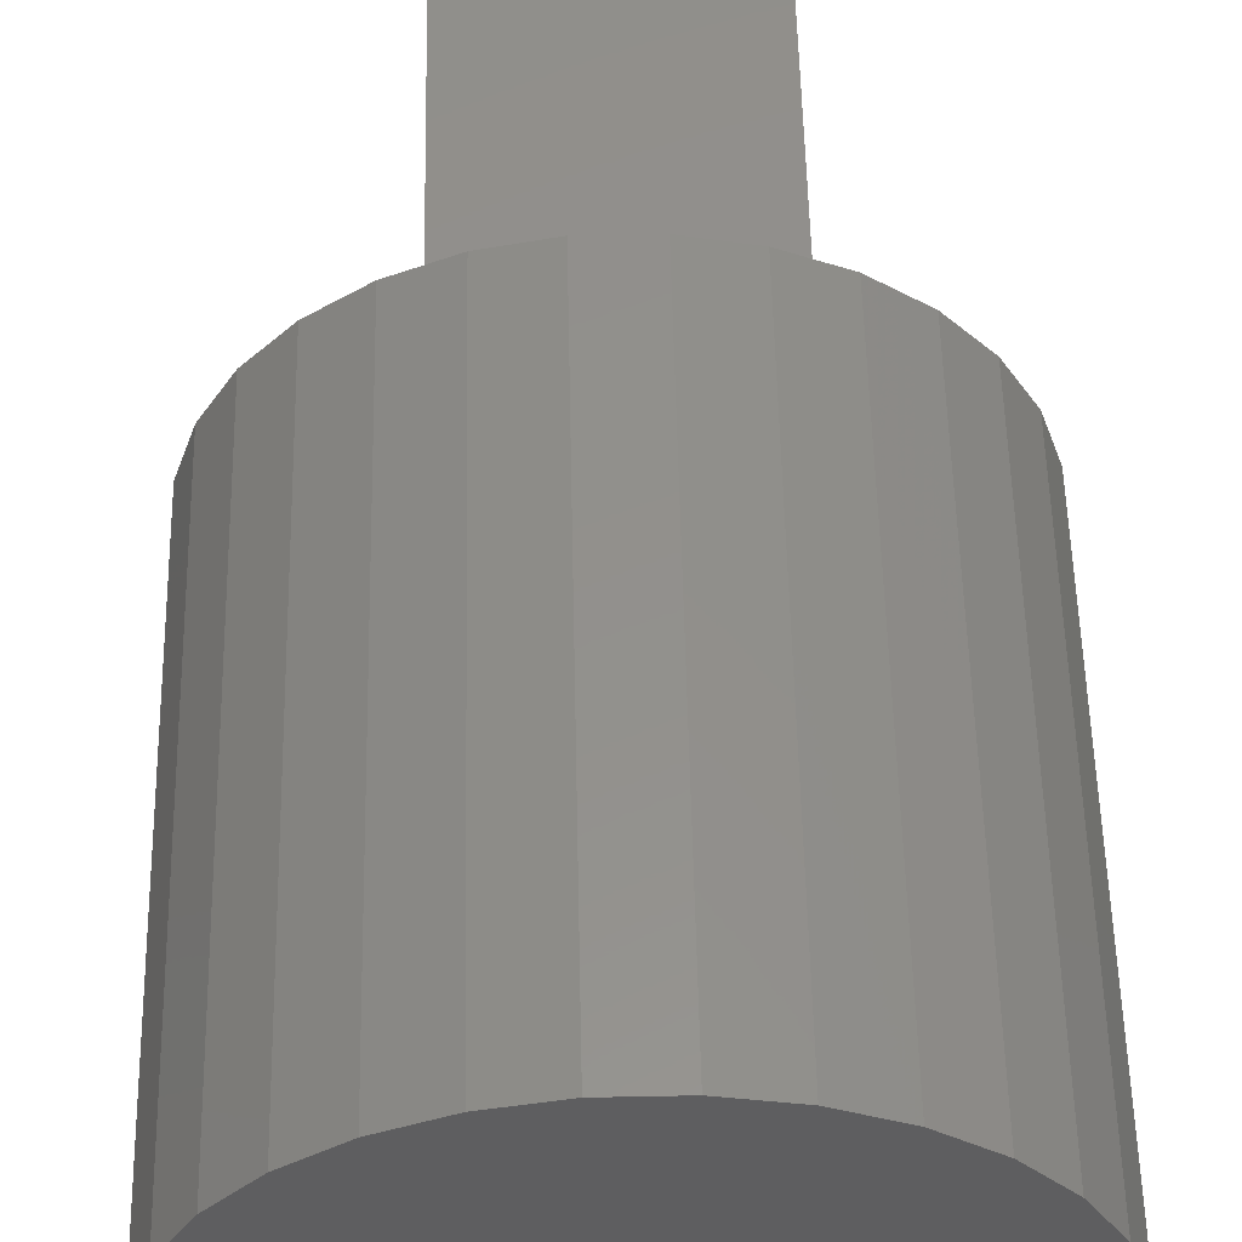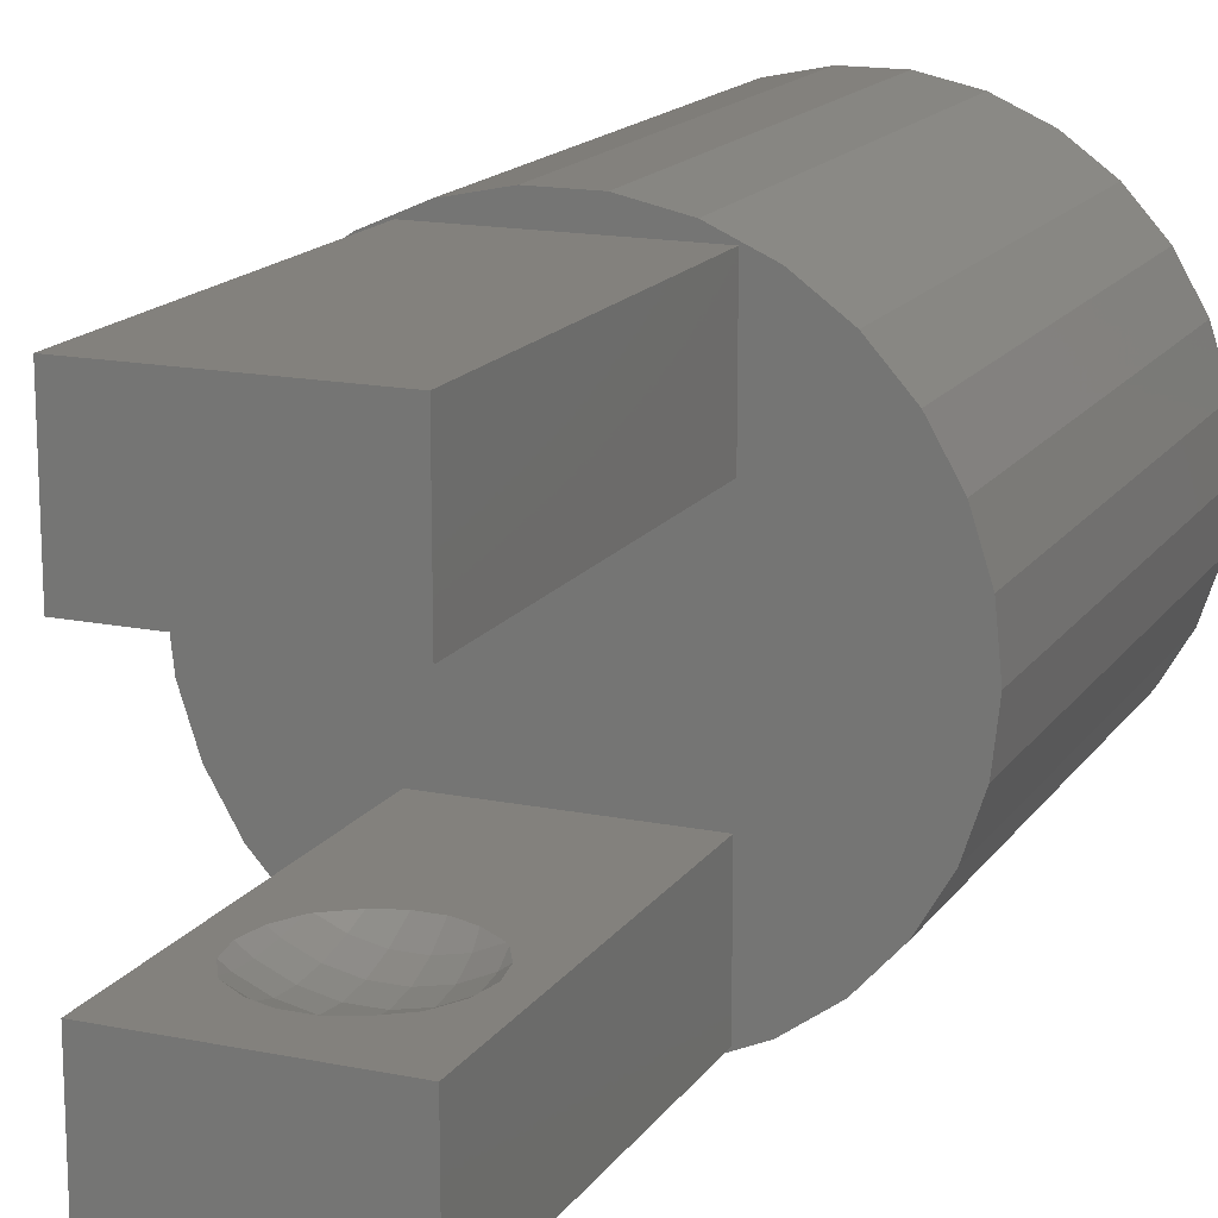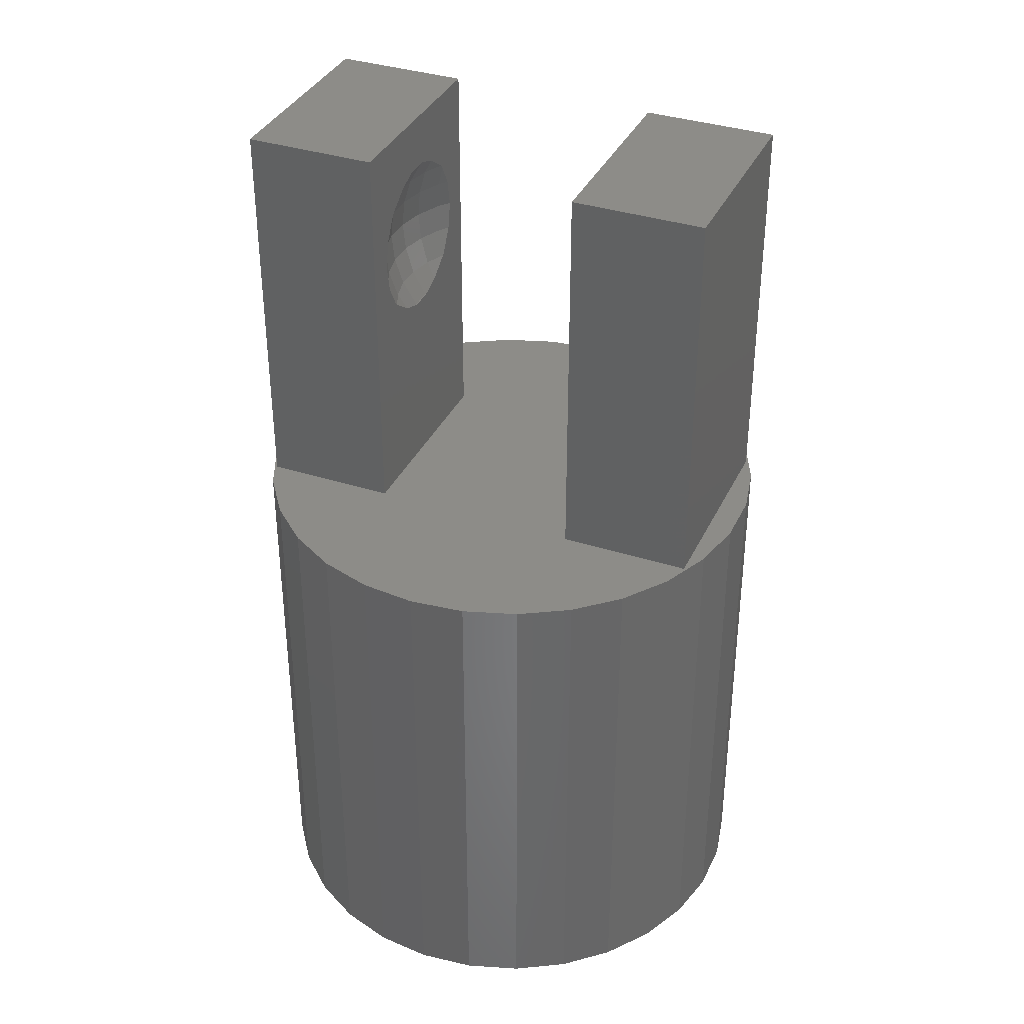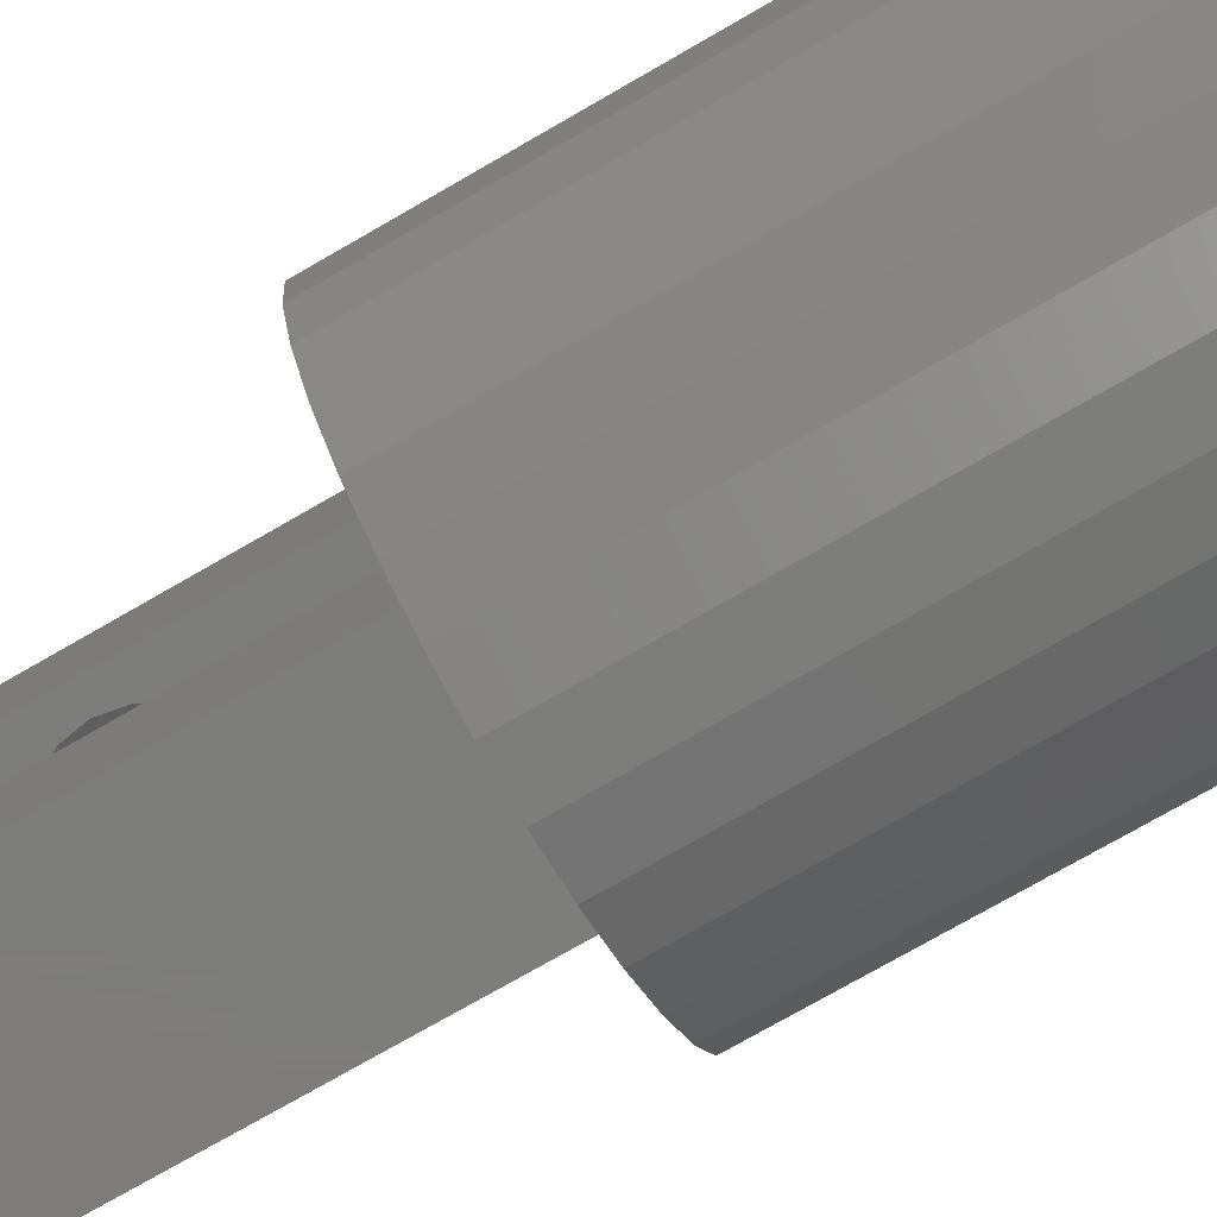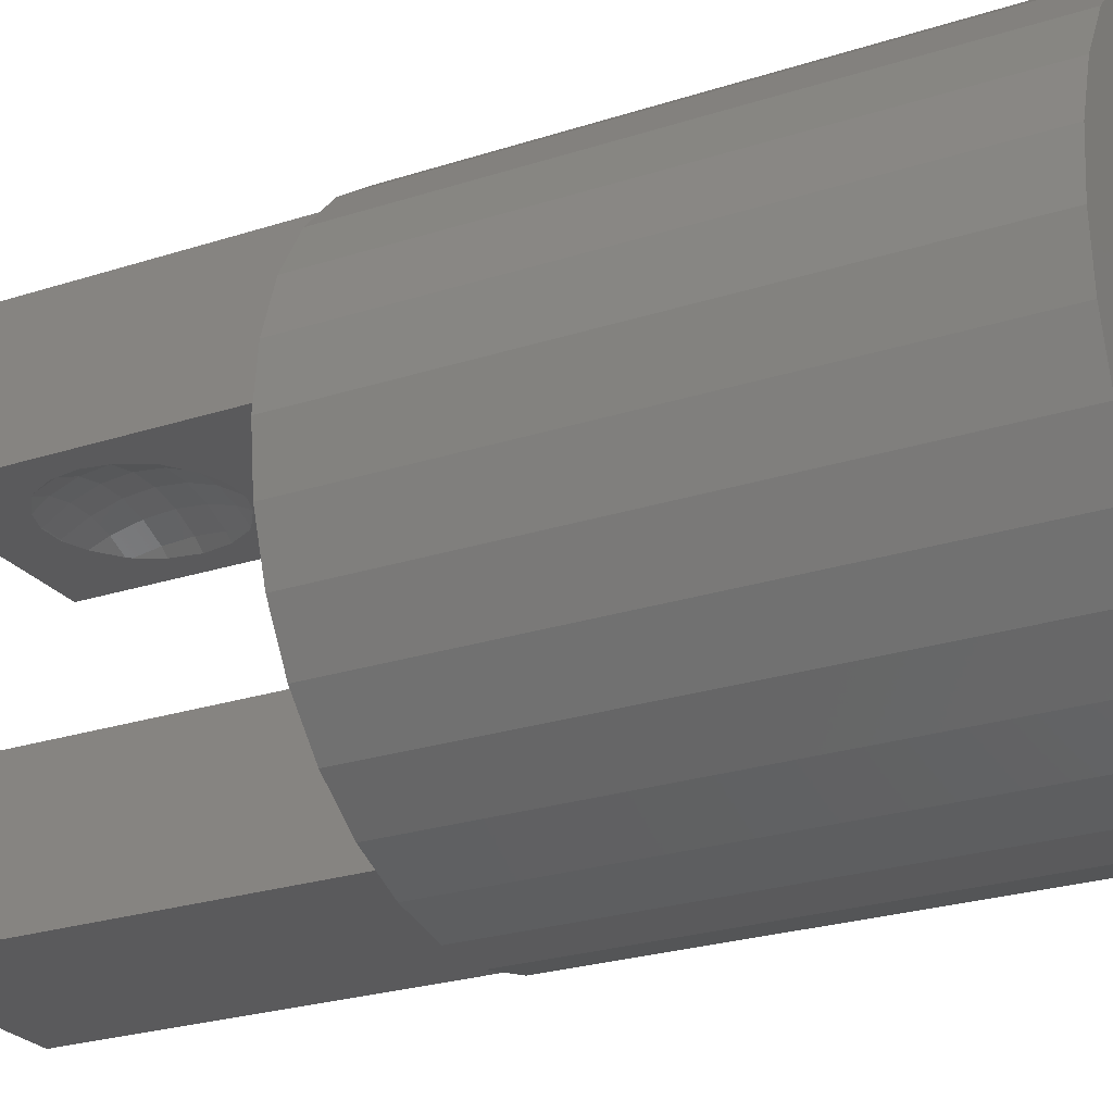
<metadata>
{"format":"stl","ext":"stl","renderer":"f3d","projection":"perspective","resolution":1024,"background":"white","views":[{"elev":53.9,"azim":178.8,"up":"+Y"},{"elev":15.9,"azim":22.9,"up":"+Y"},{"elev":36.2,"azim":112.9,"up":"+Z"},{"elev":-76.5,"azim":119.8,"up":"+Y"},{"elev":-24.7,"azim":118.1,"up":"+Y"}]}
</metadata>
<code>
# stl→obj: 242 verts, 480 faces
v -12.7 0 0
v -12.42 2.64 0
v -12.42 -2.64 0
v -11.6 5.166 0
v -10.27 7.465 0
v -8.498 9.438 0
v -6.35 11 0
v -3.925 12.08 0
v -1.328 12.63 0
v 1.328 12.63 0
v 3.925 12.08 0
v 6.35 11 0
v 8.498 9.438 0
v 10.27 7.465 0
v 1.483 2.148 0
v 11.6 5.166 0
v 2.311 1.213 0
v 12.42 2.64 0
v 2.61 0 0
v 12.7 0 0
v 12.42 -2.64 0
v 11.6 -5.166 0
v 10.27 -7.465 0
v 8.498 -9.438 0
v 6.35 -11 0
v 3.925 -12.08 0
v 1.328 -12.63 0
v -1.328 -12.63 0
v -3.925 -12.08 0
v -6.35 -11 0
v -8.498 -9.438 0
v -10.27 -7.465 0
v -11.6 -5.166 0
v -1.954 -1.731 0
v -2.534 -0.6246 0
v 2.311 -1.213 0
v -0.9255 -2.44 0
v 1.483 -2.148 0
v 0.3146 -2.591 0
v 0.3146 2.591 0
v -0.9255 2.44 0
v -2.534 0.6246 0
v -1.954 1.731 0
v -12.7 0 25.4
v -12.42 2.64 25.4
v -12.42 -2.64 25.4
v -11.6 -5.166 25.4
v -10.27 -7.465 25.4
v -8.498 -9.438 25.4
v -6.35 -11 25.4
v -3.925 -12.08 25.4
v -1.328 -12.63 25.4
v 1.328 -12.63 25.4
v 3.925 -12.08 25.4
v 6.35 -11 25.4
v 8.498 -9.438 25.4
v 10.27 -7.465 25.4
v 11.6 -5.166 25.4
v 12.42 -2.64 25.4
v 12.7 0 25.4
v 12.42 2.64 25.4
v 11.6 5.166 25.4
v 10.27 7.465 25.4
v 8.498 9.438 25.4
v 6.35 11 25.4
v 3.925 12.08 25.4
v 1.328 12.63 25.4
v -1.328 12.63 25.4
v -3.925 12.08 25.4
v -6.35 11 25.4
v -8.498 9.438 25.4
v -10.27 7.465 25.4
v -11.6 5.166 25.4
v -1.954 1.731 19.05
v -2.534 0.6246 19.05
v -2.534 -0.6246 19.05
v -0.9255 2.44 19.05
v 0.3146 2.591 19.05
v 1.483 2.148 19.05
v 2.311 1.213 19.05
v 2.61 0 19.05
v 2.311 -1.213 19.05
v 1.483 -2.148 19.05
v 0.3146 -2.591 19.05
v -0.9255 -2.44 19.05
v -1.954 -1.731 19.05
v -5.08 -11.43 25.4
v 5.08 -5.08 25.4
v 5.08 -11.43 25.4
v -5.08 5.08 25.4
v -5.08 11.43 25.4
v 5.08 5.08 25.4
v 5.08 11.43 25.4
v -5.08 -5.08 25.4
v -5.08 -5.08 44.45
v -5.08 -11.43 44.45
v 5.08 -11.43 44.45
v 5.08 -5.08 44.45
v -2.933 -5.08 35.72
v 0.5339 -5.08 34.34
v -0.5339 -5.08 34.34
v -3.752 -5.08 38.1
v -0.674 -5.08 34.37
v -1.651 -5.08 34.72
v -3.624 -5.08 37.38
v -3.517 -5.08 36.78
v -2.774 -5.08 35.52
v 0.5581 -5.08 34.34
v 0.674 -5.08 34.37
v 1.372 -5.08 34.62
v 1.651 -5.08 34.72
v 2.11 -5.08 35.05
v 2.774 -5.08 35.52
v 2.838 -5.08 35.6
v 2.933 -5.08 35.72
v 3.323 -5.08 36.43
v 3.517 -5.08 36.78
v 3.641 -5.08 37.47
v 3.752 -5.08 38.1
v 2.933 -5.08 40.48
v 3.517 -5.08 39.42
v 3.624 -5.08 38.82
v -0.5339 -5.08 41.86
v 0.5339 -5.08 41.86
v 2.774 -5.08 40.68
v 1.651 -5.08 41.48
v 0.674 -5.08 41.83
v -2.933 -5.08 40.48
v -2.838 -5.08 40.6
v -0.5581 -5.08 41.86
v -0.674 -5.08 41.83
v -1.372 -5.08 41.58
v -1.651 -5.08 41.48
v -2.11 -5.08 41.15
v -2.774 -5.08 40.68
v -3.323 -5.08 39.77
v -3.517 -5.08 39.42
v -3.641 -5.08 38.73
v -5.08 5.08 44.45
v -5.08 11.43 44.45
v -2.11 5.08 35.05
v -3.641 5.08 37.47
v -1.651 5.08 34.72
v -3.752 5.08 38.1
v -3.624 5.08 38.82
v -3.517 5.08 39.42
v -0.674 5.08 34.37
v -1.372 5.08 34.62
v -2.774 5.08 40.68
v -2.933 5.08 40.48
v -1.651 5.08 41.48
v 5.08 5.08 44.45
v -0.674 5.08 41.83
v 3.752 5.08 38.1
v 3.624 5.08 37.38
v -0.5339 5.08 41.86
v 0.5339 5.08 34.34
v -0.5339 5.08 34.34
v 0.5339 5.08 41.86
v 0.5581 5.08 41.86
v 0.674 5.08 41.83
v 1.372 5.08 41.58
v 1.651 5.08 41.48
v 2.933 5.08 35.72
v 2.774 5.08 35.52
v 2.11 5.08 41.15
v 2.774 5.08 40.68
v 2.838 5.08 40.6
v 1.651 5.08 34.72
v 2.933 5.08 40.48
v 3.323 5.08 39.77
v 3.517 5.08 36.78
v 3.517 5.08 39.42
v 3.641 5.08 38.73
v 0.674 5.08 34.37
v -0.5581 5.08 34.34
v -2.774 5.08 35.52
v -2.838 5.08 35.6
v -2.933 5.08 35.72
v -3.323 5.08 36.43
v -3.517 5.08 36.78
v 5.08 11.43 44.45
v -3.106 -5.379 36.78
v -3.175 -5.499 38.1
v -3.106 -5.379 39.42
v -1.919 -5.907 39.42
v -1.793 -5.517 40.68
v -0.6064 -5.769 40.68
v -0.537 -5.109 41.83
v 0.537 -5.109 41.83
v 1.793 -5.517 40.68
v 3.106 -5.379 39.42
v 3.175 -5.499 38.1
v 3.106 -5.379 36.78
v 1.919 -5.907 36.78
v 1.793 -5.517 35.52
v 0.6064 -5.769 35.52
v 0.537 -5.109 34.37
v -0.537 -5.109 34.37
v -1.793 -5.517 35.52
v -3.106 5.379 36.78
v -3.175 5.499 38.1
v -1.919 5.907 36.78
v -1.793 5.517 35.52
v -0.6064 5.769 35.52
v -0.537 5.109 34.37
v 0.537 5.109 34.37
v 1.793 5.517 35.52
v 3.106 5.379 36.78
v 3.175 5.499 38.1
v 3.106 5.379 39.42
v 1.919 5.907 39.42
v 1.793 5.517 40.68
v 0.6064 5.769 40.68
v 0.537 5.109 41.83
v -0.537 5.109 41.83
v -1.793 5.517 40.68
v -3.106 5.379 39.42
v -1.962 -6.039 38.1
v -1.919 -5.907 36.78
v -0.6493 -6.177 39.42
v -0.6638 -6.315 38.1
v 0.6064 -5.769 40.68
v 0.6493 -6.177 39.42
v 1.919 -5.907 39.42
v 1.962 -6.039 38.1
v 0.6638 -6.315 38.1
v 0.6493 -6.177 36.78
v -0.6064 -5.769 35.52
v -0.6493 -6.177 36.78
v -1.919 5.907 39.42
v -1.962 6.039 38.1
v -0.6638 6.315 38.1
v -0.6493 6.177 36.78
v 0.6064 5.769 35.52
v 0.6493 6.177 36.78
v 1.919 5.907 36.78
v 1.962 6.039 38.1
v 0.6638 6.315 38.1
v 0.6493 6.177 39.42
v -0.6064 5.769 40.68
v -0.6493 6.177 39.42
f 1 2 3
f 3 2 4
f 3 4 5
f 3 5 6
f 3 6 7
f 3 7 8
f 3 8 9
f 3 9 10
f 3 10 11
f 3 11 12
f 3 12 13
f 3 13 14
f 15 14 16
f 17 16 18
f 19 18 20
f 3 21 22
f 3 22 23
f 3 23 24
f 3 24 25
f 3 25 26
f 3 26 27
f 3 27 28
f 3 28 29
f 3 29 30
f 3 30 31
f 3 31 32
f 3 32 33
f 34 3 35
f 19 20 36
f 3 34 37
f 36 21 38
f 3 37 39
f 3 39 21
f 36 20 21
f 38 21 39
f 17 18 19
f 40 14 15
f 41 14 40
f 35 3 42
f 3 14 41
f 3 41 43
f 42 3 43
f 15 16 17
f 1 44 2
f 2 44 45
f 1 3 44
f 44 3 46
f 3 33 46
f 46 33 47
f 33 32 47
f 47 32 48
f 32 31 48
f 48 31 49
f 49 31 30
f 50 49 30
f 50 30 29
f 51 50 29
f 51 29 28
f 52 51 28
f 52 28 27
f 53 52 27
f 53 27 26
f 54 53 26
f 54 26 25
f 55 54 25
f 55 25 24
f 56 55 24
f 56 24 23
f 57 56 23
f 57 23 22
f 58 57 22
f 58 22 21
f 59 58 21
f 59 21 20
f 60 59 20
f 20 18 61
f 60 20 61
f 18 16 62
f 61 18 62
f 16 14 63
f 62 16 63
f 14 13 64
f 63 14 64
f 12 65 13
f 13 65 64
f 11 66 12
f 12 66 65
f 10 67 11
f 11 67 66
f 9 68 10
f 10 68 67
f 8 69 9
f 9 69 68
f 7 70 8
f 8 70 69
f 6 71 7
f 7 71 70
f 5 72 6
f 6 72 71
f 4 73 5
f 5 73 72
f 2 45 4
f 4 45 73
f 43 74 75
f 42 43 75
f 42 75 76
f 35 42 76
f 41 77 74
f 43 41 74
f 40 78 77
f 41 40 77
f 15 79 78
f 40 15 78
f 80 79 17
f 17 79 15
f 81 80 19
f 19 80 17
f 81 19 82
f 82 19 36
f 82 36 83
f 83 36 38
f 83 38 84
f 84 38 39
f 84 39 85
f 85 39 37
f 85 37 86
f 86 37 34
f 76 86 34
f 35 76 34
f 45 44 46
f 48 45 47
f 47 45 46
f 49 45 48
f 50 45 49
f 87 45 50
f 88 55 56
f 88 89 55
f 90 91 45
f 92 90 45
f 59 45 58
f 60 45 59
f 61 45 60
f 62 45 61
f 92 45 62
f 91 67 68
f 91 68 69
f 93 63 64
f 93 64 65
f 71 45 70
f 72 45 71
f 73 45 72
f 51 87 50
f 88 56 57
f 94 88 45
f 58 88 57
f 58 45 88
f 55 89 54
f 91 93 66
f 70 91 69
f 70 45 91
f 66 93 65
f 93 92 63
f 63 92 62
f 91 66 67
f 87 94 45
f 89 53 54
f 89 52 53
f 89 51 52
f 89 87 51
f 74 77 75
f 75 77 78
f 75 78 79
f 75 79 80
f 75 80 81
f 75 81 82
f 75 82 83
f 75 83 84
f 75 84 85
f 75 85 86
f 75 86 76
f 95 94 96
f 96 94 87
f 89 97 96
f 87 89 96
f 88 98 97
f 89 88 97
f 99 88 94
f 100 88 101
f 95 102 94
f 103 88 104
f 102 105 94
f 105 106 94
f 107 88 99
f 106 99 94
f 101 88 103
f 108 88 100
f 109 88 108
f 110 88 109
f 111 88 110
f 112 88 111
f 113 88 112
f 114 88 113
f 115 88 114
f 116 88 115
f 117 88 116
f 98 88 117
f 98 117 118
f 98 118 119
f 120 98 121
f 98 122 121
f 123 95 124
f 98 120 125
f 98 125 126
f 98 126 95
f 126 127 95
f 127 124 95
f 128 95 129
f 123 130 95
f 130 131 95
f 131 132 95
f 132 133 95
f 133 134 95
f 134 135 95
f 135 129 95
f 122 98 119
f 136 95 128
f 95 136 137
f 95 137 102
f 137 138 102
f 104 88 107
f 90 139 91
f 91 139 140
f 141 90 92
f 139 90 142
f 143 141 92
f 139 142 144
f 139 144 145
f 139 145 146
f 147 148 92
f 149 139 150
f 151 139 149
f 152 139 151
f 152 151 153
f 154 155 92
f 152 153 156
f 157 158 92
f 152 159 160
f 152 160 161
f 152 161 162
f 152 162 163
f 164 165 92
f 152 163 166
f 152 166 167
f 152 167 168
f 165 169 92
f 152 168 170
f 152 170 171
f 155 172 92
f 152 171 173
f 152 173 174
f 152 154 92
f 152 174 154
f 169 175 92
f 175 157 92
f 158 176 92
f 176 147 92
f 148 143 92
f 177 90 141
f 178 90 177
f 179 90 178
f 180 90 179
f 181 90 180
f 142 90 181
f 146 150 139
f 156 159 152
f 172 164 92
f 152 92 93
f 182 152 93
f 91 140 93
f 93 140 182
f 97 98 95
f 96 97 95
f 183 105 184
f 184 105 102
f 138 184 102
f 185 184 137
f 137 184 138
f 136 185 137
f 128 185 136
f 129 186 128
f 128 186 185
f 187 186 135
f 135 186 129
f 134 187 135
f 133 187 134
f 132 188 133
f 133 188 187
f 189 188 131
f 131 188 132
f 130 189 131
f 123 189 130
f 124 190 123
f 123 190 189
f 127 190 124
f 126 191 127
f 127 191 190
f 125 191 126
f 120 192 125
f 125 192 191
f 121 192 120
f 121 122 192
f 119 193 122
f 122 193 192
f 119 118 193
f 118 117 193
f 193 117 194
f 117 116 194
f 194 116 115
f 115 114 194
f 194 114 195
f 114 113 195
f 195 113 196
f 113 112 196
f 196 112 111
f 111 110 196
f 196 110 197
f 110 109 197
f 197 109 198
f 109 108 198
f 198 108 100
f 100 101 198
f 198 101 199
f 199 101 103
f 103 104 199
f 199 104 200
f 200 104 107
f 107 99 200
f 200 99 183
f 183 99 106
f 183 106 105
f 140 139 152
f 182 140 152
f 181 201 202
f 142 181 202
f 142 202 144
f 180 201 181
f 179 201 180
f 179 178 203
f 201 179 203
f 177 204 203
f 178 177 203
f 141 204 177
f 143 204 141
f 143 148 205
f 204 143 205
f 147 206 205
f 148 147 205
f 176 206 147
f 158 206 176
f 158 157 207
f 206 158 207
f 175 207 157
f 175 169 208
f 207 175 208
f 165 208 169
f 165 164 209
f 208 165 209
f 172 209 164
f 172 155 209
f 155 154 210
f 209 155 210
f 154 174 210
f 210 174 173
f 211 210 173
f 173 171 211
f 211 171 170
f 211 170 168
f 212 211 168
f 212 168 167
f 213 212 167
f 167 166 213
f 213 166 163
f 213 163 162
f 214 213 162
f 214 162 161
f 215 214 161
f 161 160 215
f 215 160 159
f 215 159 156
f 216 215 156
f 216 156 153
f 216 153 151
f 217 216 151
f 217 151 149
f 217 149 150
f 218 217 150
f 218 150 146
f 218 146 145
f 202 218 145
f 144 202 145
f 219 220 184
f 185 219 184
f 220 183 184
f 220 200 183
f 186 219 185
f 221 222 186
f 187 221 186
f 186 222 219
f 188 221 187
f 223 224 188
f 188 224 221
f 190 223 189
f 189 223 188
f 191 223 190
f 191 225 223
f 192 225 191
f 192 193 225
f 193 226 225
f 193 194 226
f 226 194 195
f 226 195 227
f 227 195 228
f 195 196 228
f 228 196 197
f 197 229 228
f 228 229 230
f 198 199 197
f 197 199 229
f 229 199 200
f 229 200 220
f 231 218 202
f 232 231 202
f 201 232 202
f 203 232 201
f 203 233 232
f 234 233 203
f 204 234 203
f 205 234 204
f 205 235 236
f 234 205 236
f 206 207 235
f 205 206 235
f 208 235 207
f 208 237 235
f 209 237 208
f 209 210 237
f 210 238 237
f 210 211 238
f 238 211 212
f 239 212 240
f 212 213 240
f 238 212 239
f 240 213 214
f 240 214 241
f 242 240 241
f 214 215 216
f 241 214 216
f 241 216 217
f 241 217 231
f 231 217 218
f 222 230 219
f 230 220 219
f 230 229 220
f 224 227 221
f 221 227 222
f 228 230 227
f 227 230 222
f 225 226 224
f 225 224 223
f 226 227 224
f 242 241 231
f 242 231 232
f 233 242 232
f 239 240 242
f 233 239 242
f 234 236 239
f 233 234 239
f 238 239 236
f 237 238 236
f 237 236 235

</code>
